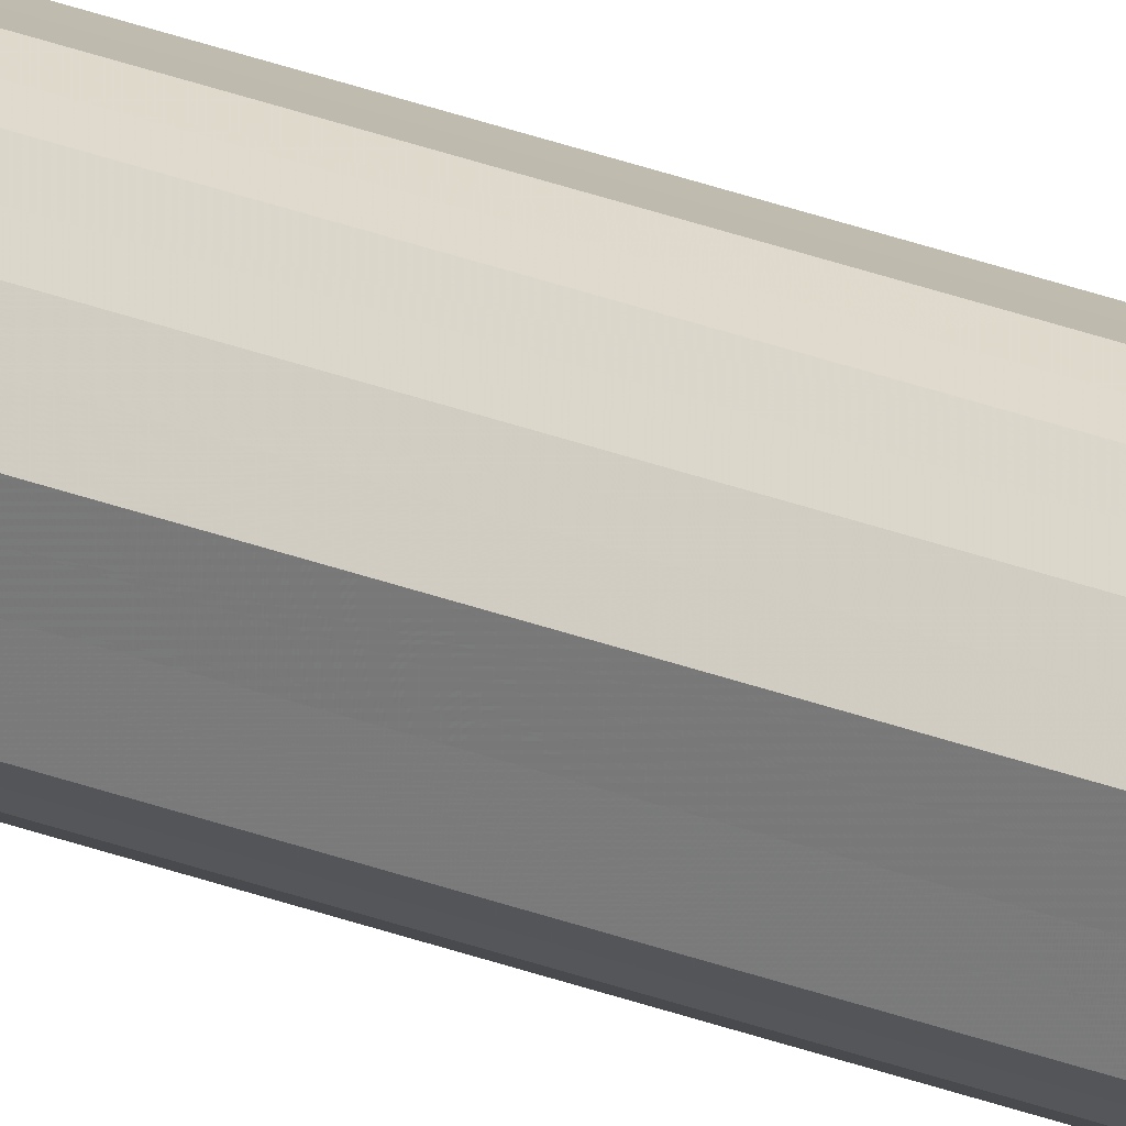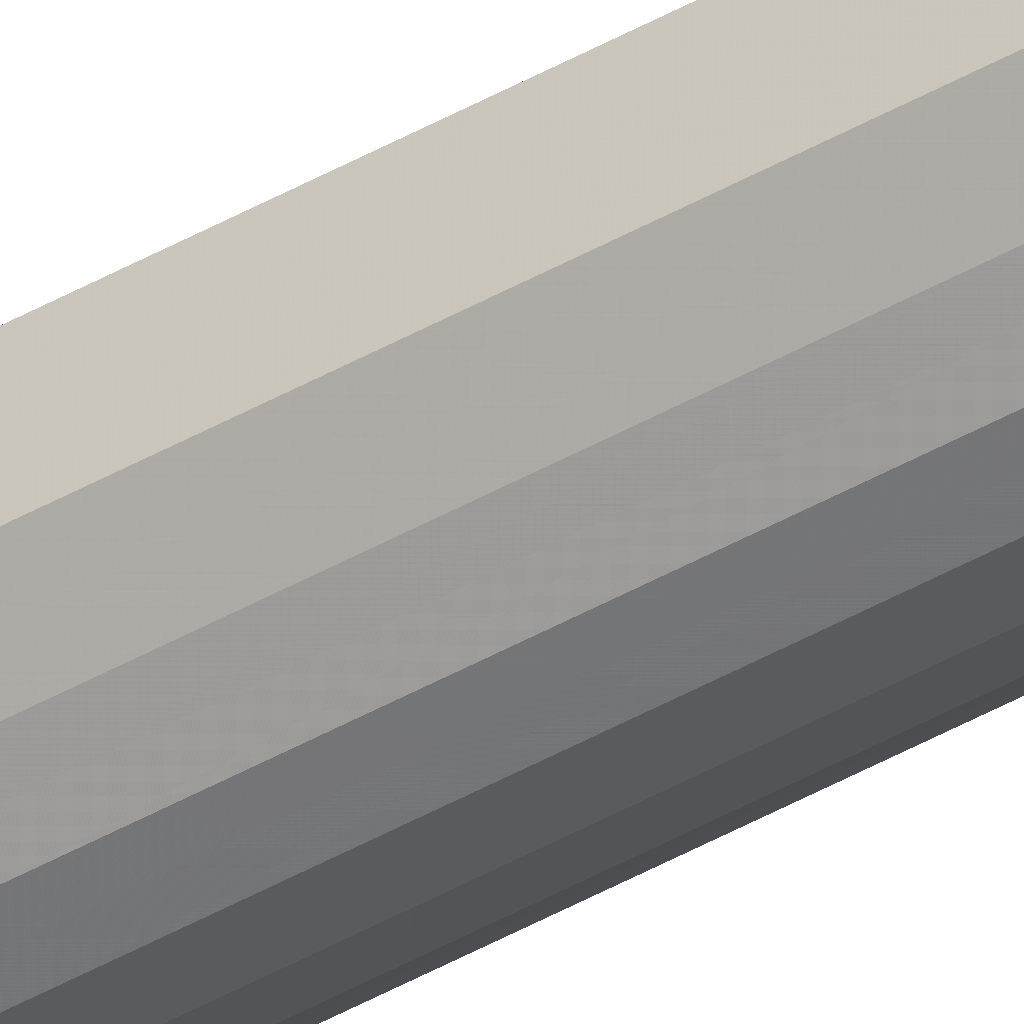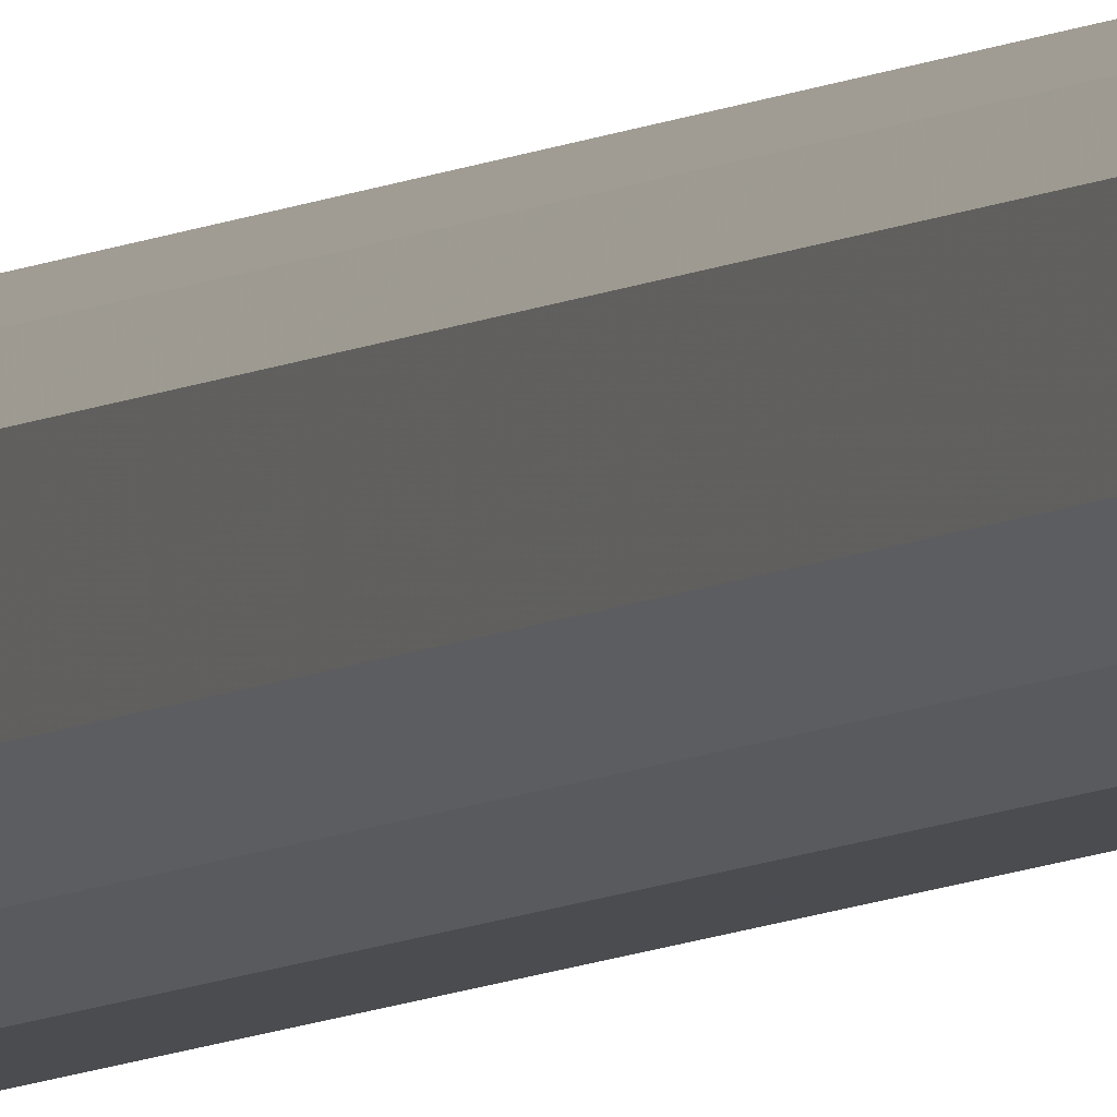
<metadata>
{"format":"obj","ext":"obj","renderer":"f3d","projection":"perspective","resolution":1024,"background":"white","views":[{"elev":25.4,"azim":-56.7,"up":"+Z"},{"elev":-46.1,"azim":-57.1,"up":"+Z"},{"elev":-4.7,"azim":-20.3,"up":"+Z"}]}
</metadata>
<code>
o 6330
v 2245 1886 19
v 2245 1886 19
v 2245 1879 19
v 2245 1886 19.01
v 2245 1879 19
v 2245 1886 19
v 2245 1879 19
v 2246 1886 19.02
v 2245 1879 19.01
v 2245 1886 19.01
v 2245 1879 19.01
v 2246 1886 19.03
v 2246 1879 19.02
v 2245 1886 19.02
v 2245 1879 19.02
v 2246 1886 19.04
v 2246 1879 19.03
v 2245 1886 19.03
v 2245 1879 19.03
v 2245 1886 19.05
v 2246 1879 19.04
v 2245 1886 19.04
v 2245 1879 19.04
v 2245 1886 19.06
v 2245 1879 19.05
v 2245 1886 19.05
v 2245 1879 19.05
v 2245 1886 19.06
v 2245 1879 19.06
v 2245 1886 19.06
v 2245 1879 19.06
v 2245 1879 19.06
v 2245 1879 19
v 2245 1886 19
v 2245 1879 19
v 2245 1886 19.01
v 2245 1879 19.01
v 2245 1879 19
v 2245 1886 19
v 2245 1879 19.01
v 2245 1886 19
v 2246 1886 19.02
v 2246 1879 19.02
v 2245 1879 19.02
v 2245 1886 19.01
v 2245 1879 19.03
v 2245 1886 19.02
v 2246 1886 19.03
v 2246 1879 19.03
v 2245 1879 19.04
v 2245 1886 19.03
v 2245 1879 19.05
v 2245 1886 19.04
v 2246 1886 19.04
v 2246 1879 19.04
v 2245 1879 19.06
v 2245 1886 19.05
v 2245 1879 19.06
v 2245 1886 19.06
v 2245 1886 19.05
v 2245 1879 19.05
v 2245 1879 19.06
v 2245 1886 19.06
v 2245 1886 19.06
v 2245 1886 19.03
v 2245 1886 19
v 2245 1886 19
v 2245 1886 19.01
v 2245 1886 19
v 2246 1886 19.02
v 2245 1886 19.01
v 2246 1886 19.03
v 2245 1886 19.02
v 2246 1886 19.04
v 2245 1886 19.03
v 2245 1886 19.05
v 2245 1886 19.04
v 2245 1886 19.06
v 2245 1886 19.05
v 2245 1886 19.06
v 2245 1886 19.06
v 2245 1879 19.03
v 2245 1879 19
v 2245 1879 19
v 2245 1879 19
v 2245 1879 19.01
v 2245 1879 19.01
v 2246 1879 19.02
v 2245 1879 19.02
v 2246 1879 19.03
v 2245 1879 19.03
v 2246 1879 19.04
v 2245 1879 19.04
v 2245 1879 19.05
v 2245 1879 19.05
v 2245 1879 19.06
v 2245 1879 19.06
v 2245 1879 19.06
f 1 2 3
f 2 4 5
f 6 1 7
f 4 8 9
f 10 6 11
f 8 12 13
f 14 10 15
f 12 16 17
f 18 14 19
f 16 20 21
f 22 18 23
f 20 24 25
f 26 22 27
f 24 28 29
f 30 26 31
f 28 30 32
f 33 34 35
f 35 36 37
f 38 39 33
f 40 41 38
f 37 42 43
f 44 45 40
f 46 47 44
f 43 48 49
f 50 51 46
f 52 53 50
f 49 54 55
f 56 57 52
f 58 59 56
f 55 60 61
f 62 63 58
f 61 64 62
f 65 66 67
f 65 68 66
f 65 67 69
f 65 70 68
f 65 69 71
f 65 72 70
f 65 71 73
f 65 74 72
f 65 73 75
f 65 76 74
f 65 75 77
f 65 78 76
f 65 77 79
f 65 80 78
f 65 79 81
f 65 81 80
f 82 83 84
f 82 85 83
f 82 84 86
f 82 87 85
f 82 86 88
f 82 89 87
f 82 88 90
f 82 91 89
f 82 90 92
f 82 93 91
f 82 92 94
f 82 95 93
f 82 94 96
f 82 97 95
f 82 96 98
f 82 98 97

</code>
